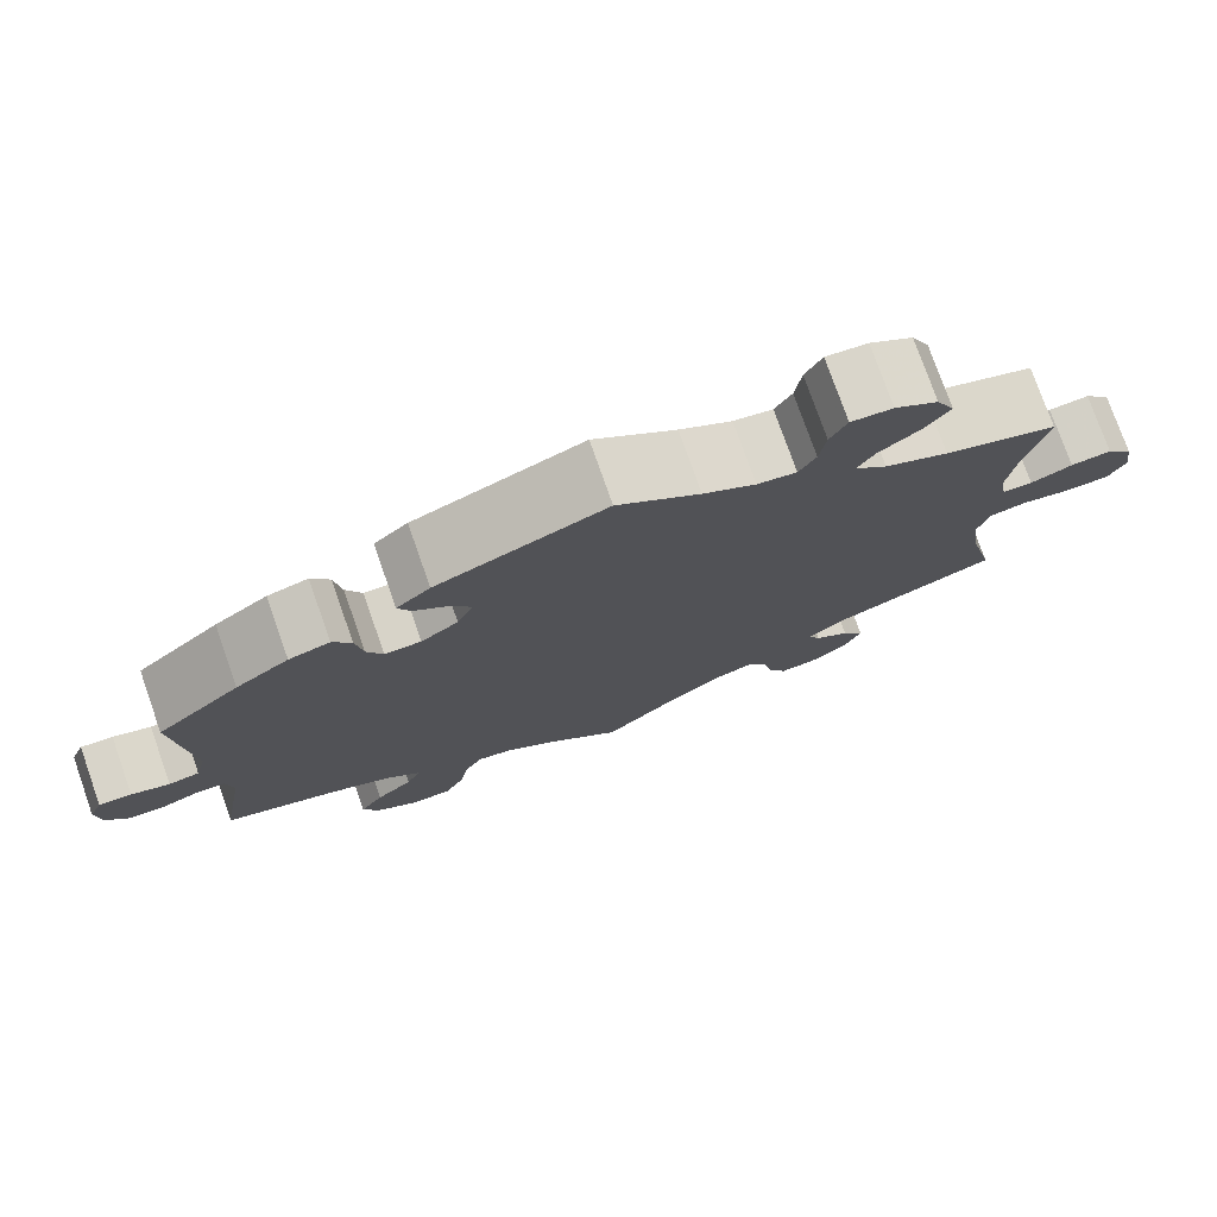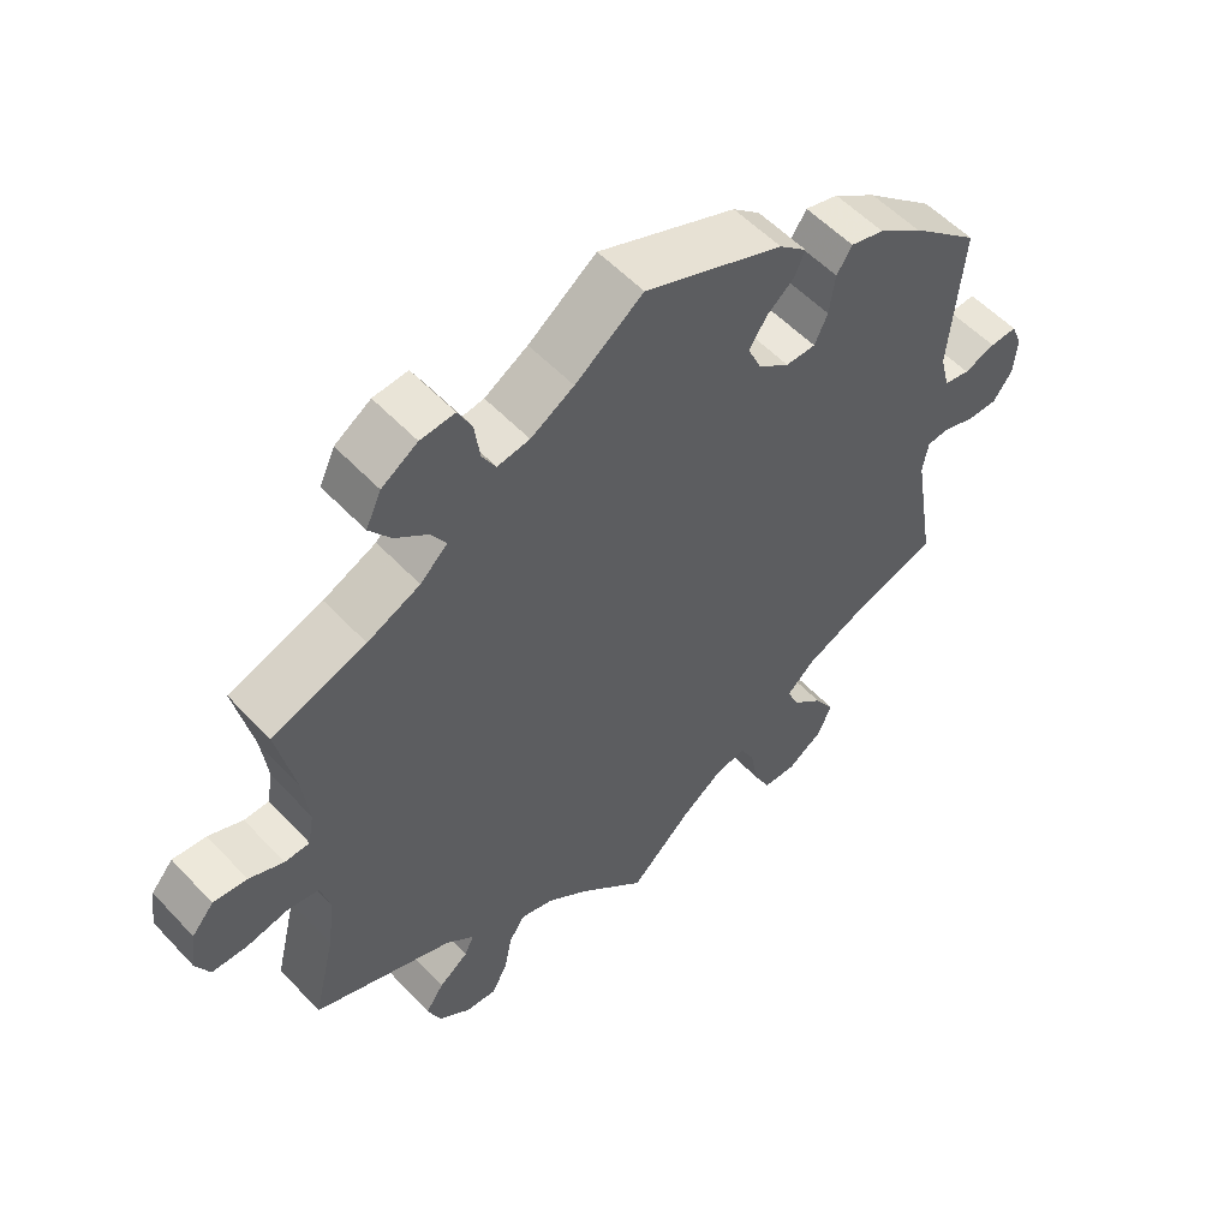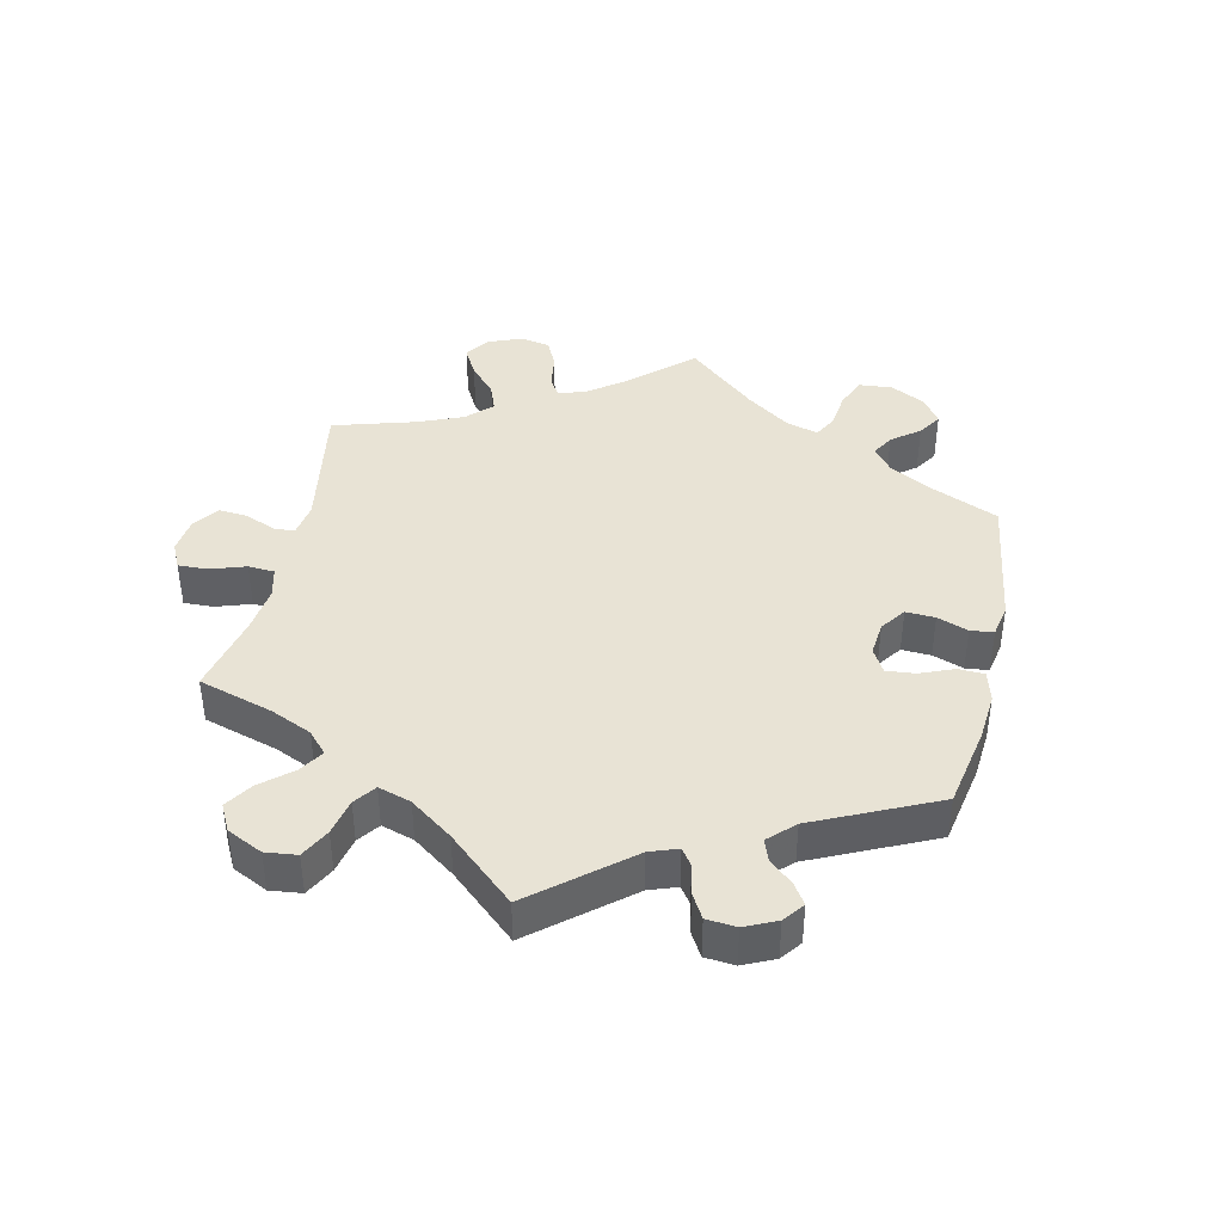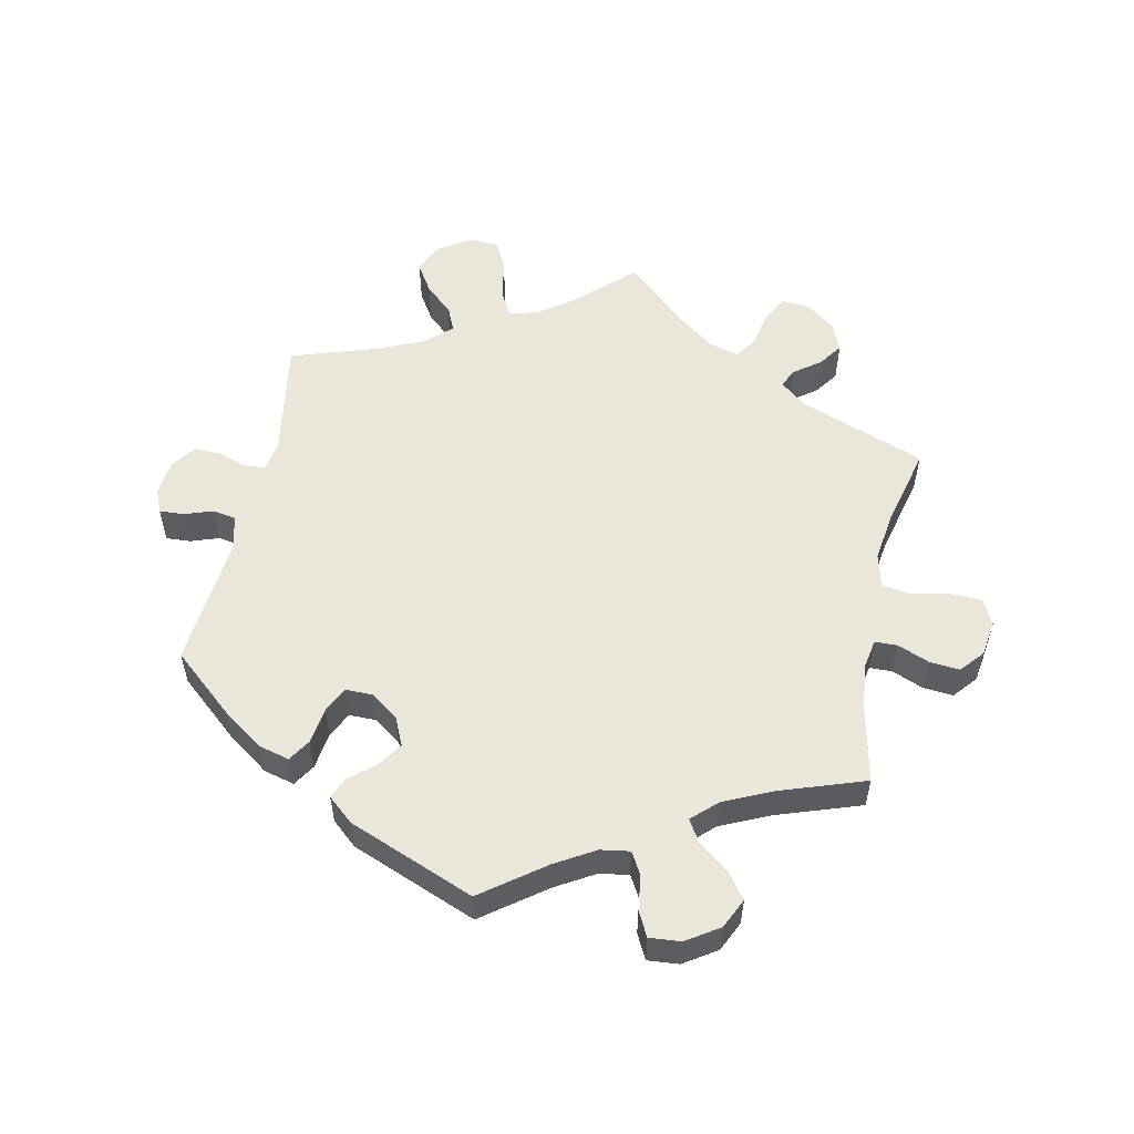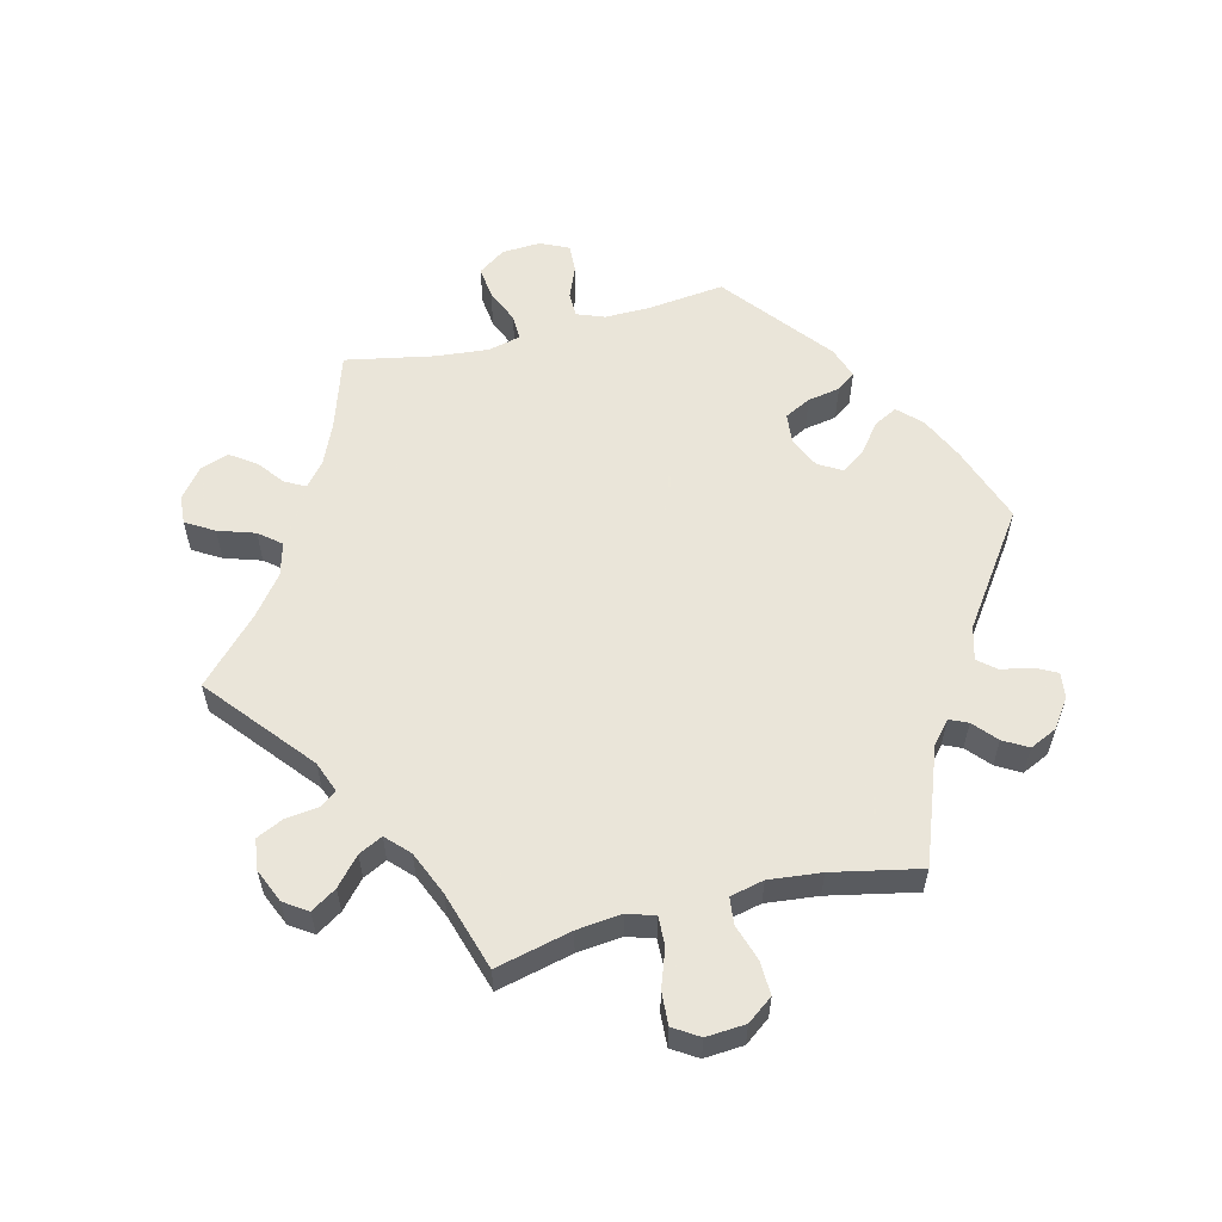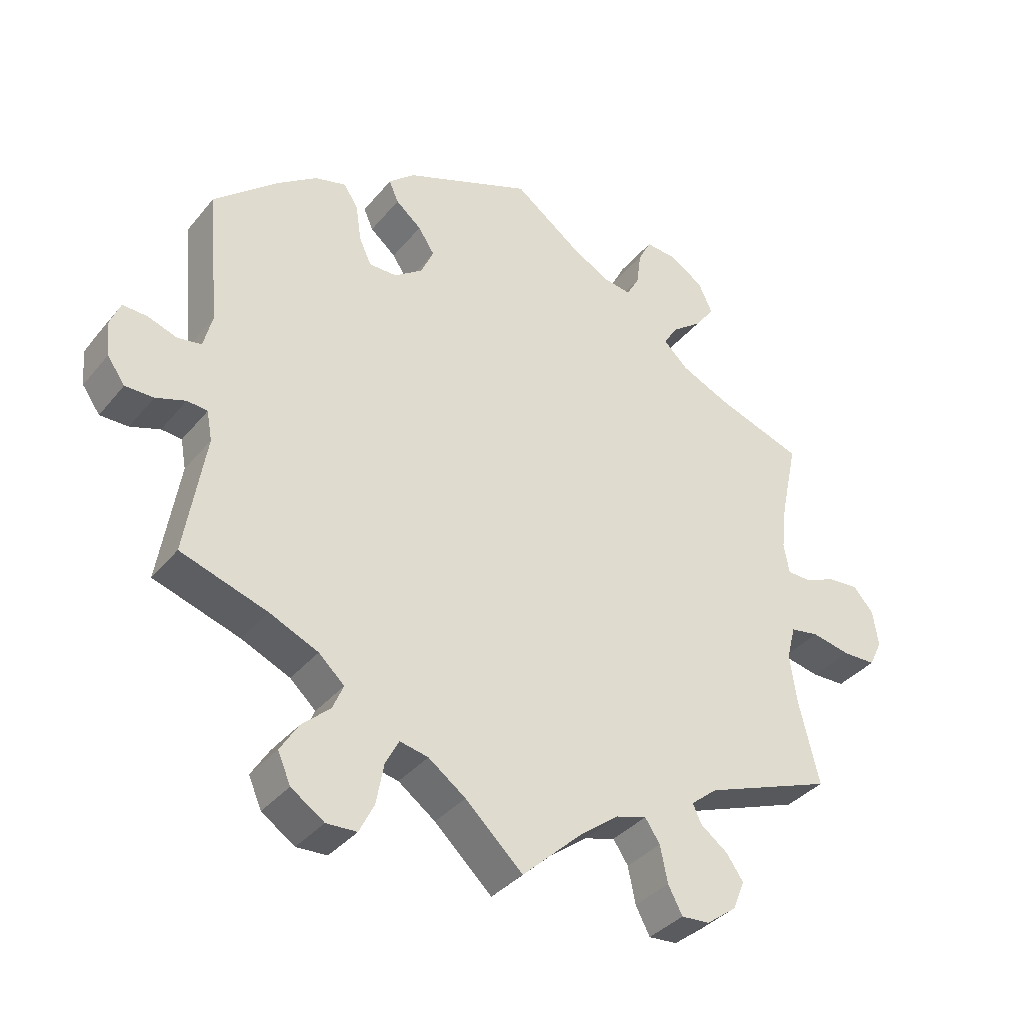
<metadata>
{"format":"obj","ext":"obj","renderer":"f3d","projection":"perspective","resolution":1024,"background":"white","views":[{"elev":76.7,"azim":-19.4,"up":"+Z"},{"elev":54.8,"azim":137.9,"up":"+Z"},{"elev":41.3,"azim":-107.5,"up":"+Y"},{"elev":54.9,"azim":11.9,"up":"+Y"},{"elev":57.7,"azim":-164.1,"up":"+Y"},{"elev":-36.3,"azim":-34.0,"up":"+Z"}]}
</metadata>
<code>
v -0.471 0.07 -0.109
v -0.479 0.07 -0.065
v -0.509 0.07 -0.062
v -0.553 0.07 -0.077
v -0.595 0.07 -0.077
v -0.621 0.07 -0.04
v -0.626 0.07 0.012
v -0.611 0.07 0.048
v -0.574 0.07 0.046
v -0.531 0.07 0.031
v -0.496 0.07 0.037
v -0.483 0.07 0.088
v -0.501 0.07 0.289
v -0.407 0.07 0.37
v -0.347 0.07 0.412
v -0.301 0.07 0.424
v -0.28 0.07 0.391
v -0.272 0.07 0.336
v -0.254 0.07 0.297
v -0.213 0.07 0.297
v -0.171 0.07 0.327
v -0.152 0.07 0.369
v -0.176 0.07 0.406
v -0.214 0.07 0.438
v -0.228 0.07 0.47
v -0.19 0.07 0.503
v 0 0.07 0.578
v 0.093 0.07 0.509
v 0.152 0.07 0.474
v 0.196 0.07 0.467
v 0.215 0.07 0.5
v 0.222 0.07 0.552
v 0.241 0.07 0.589
v 0.288 0.07 0.585
v 0.337 0.07 0.553
v 0.358 0.07 0.508
v 0.329 0.07 0.469
v 0.284 0.07 0.435
v 0.264 0.07 0.402
v 0.301 0.07 0.367
v 0.373 0.07 0.334
v 0.501 0.07 0.29
v 0.476 0.07 0.174
v 0.468 0.07 0.105
v 0.476 0.07 0.06
v 0.51 0.07 0.059
v 0.557 0.07 0.078
v 0.603 0.07 0.082
v 0.633 0.07 0.047
v 0.641 0.07 -0.007
v 0.622 0.07 -0.046
v 0.573 0.07 -0.047
v 0.516 0.07 -0.035
v 0.474 0.07 -0.042
v 0.461 0.07 -0.092
v 0.471 0.07 -0.165
v 0.501 0.07 -0.289
v 0.311 0.07 -0.36
v 0.272 0.07 -0.392
v 0.285 0.07 -0.42
v 0.325 0.07 -0.45
v 0.35 0.07 -0.486
v 0.332 0.07 -0.529
v 0.288 0.07 -0.562
v 0.246 0.07 -0.565
v 0.225 0.07 -0.525
v 0.214 0.07 -0.471
v 0.192 0.07 -0.438
v 0.147 0.07 -0.451
v 0.09 0.07 -0.494
v 0 0.07 -0.578
v -0.085 0.07 -0.498
v -0.14 0.07 -0.458
v -0.182 0.07 -0.449
v -0.202 0.07 -0.487
v -0.213 0.07 -0.547
v -0.235 0.07 -0.591
v -0.28 0.07 -0.593
v -0.329 0.07 -0.56
v -0.348 0.07 -0.516
v -0.321 0.07 -0.473
v -0.279 0.07 -0.435
v -0.263 0.07 -0.398
v -0.301 0.07 -0.363
v -0.373 0.07 -0.331
v -0.501 0.07 -0.289
v -0.471 0 -0.109
v -0.479 0 -0.065
v -0.509 0 -0.062
v -0.553 0 -0.077
v -0.595 0 -0.077
v -0.621 0 -0.04
v -0.626 0 0.012
v -0.611 0 0.048
v -0.574 0 0.046
v -0.531 0 0.031
v -0.496 0 0.037
v -0.483 0 0.088
v -0.501 0 0.289
v -0.407 0 0.37
v -0.347 0 0.412
v -0.301 0 0.424
v -0.28 0 0.391
v -0.272 0 0.336
v -0.254 0 0.297
v -0.213 0 0.297
v -0.171 0 0.327
v -0.152 0 0.369
v -0.176 0 0.406
v -0.214 0 0.438
v -0.228 0 0.47
v -0.19 0 0.503
v 0 0 0.578
v 0.093 0 0.509
v 0.152 0 0.474
v 0.196 0 0.467
v 0.215 0 0.5
v 0.222 0 0.552
v 0.241 0 0.589
v 0.288 0 0.585
v 0.337 0 0.553
v 0.358 0 0.508
v 0.329 0 0.469
v 0.284 0 0.435
v 0.264 0 0.402
v 0.301 0 0.367
v 0.373 0 0.334
v 0.501 0 0.29
v 0.476 0 0.174
v 0.468 0 0.105
v 0.476 0 0.06
v 0.51 0 0.059
v 0.557 0 0.078
v 0.603 0 0.082
v 0.633 0 0.047
v 0.641 0 -0.007
v 0.622 0 -0.046
v 0.573 0 -0.047
v 0.516 0 -0.035
v 0.474 0 -0.042
v 0.461 0 -0.092
v 0.471 0 -0.165
v 0.501 0 -0.289
v 0.311 0 -0.36
v 0.272 0 -0.392
v 0.285 0 -0.42
v 0.325 0 -0.45
v 0.35 0 -0.486
v 0.332 0 -0.529
v 0.288 0 -0.562
v 0.246 0 -0.565
v 0.225 0 -0.525
v 0.214 0 -0.471
v 0.192 0 -0.438
v 0.147 0 -0.451
v 0.09 0 -0.494
v 0 0 -0.578
v -0.085 0 -0.498
v -0.14 0 -0.458
v -0.182 0 -0.449
v -0.202 0 -0.487
v -0.213 0 -0.547
v -0.235 0 -0.591
v -0.28 0 -0.593
v -0.329 0 -0.56
v -0.348 0 -0.516
v -0.321 0 -0.473
v -0.279 0 -0.435
v -0.263 0 -0.398
v -0.301 0 -0.363
v -0.373 0 -0.331
v -0.501 0 -0.289
f 85 86 1
f 84 85 1 2
f 83 84 2
f 79 80 81 82
f 79 82 83
f 78 79 83
f 75 76 77 78
f 74 75 78 83
f 73 74 83 2
f 70 71 72
f 69 70 72 73
f 68 69 73 2
f 64 65 66 67
f 64 67 68
f 63 64 68
f 60 61 62 63
f 59 60 63 68
f 58 59 68 2
f 56 57 58 2
f 50 51 52 53
f 50 53 54
f 49 50 54
f 46 47 48 49
f 45 46 49 54
f 44 45 54 55
f 41 42 43
f 40 41 43 44
f 39 40 44 55
f 35 36 37 38
f 35 38 39
f 34 35 39
f 31 32 33 34
f 30 31 34 39
f 29 30 39 55
f 25 26 27 28
f 23 24 25 28
f 22 23 28 29
f 21 22 29 55
f 15 16 17 18
f 15 18 19
f 12 13 14 15
f 11 12 15 19
f 7 8 9 10
f 7 10 11
f 6 7 11
f 3 4 5 6
f 2 3 6 11
f 20 21 55 56
f 19 20 56
f 2 11 19 56
f 87 172 171
f 88 87 171 170
f 88 170 169
f 168 167 166 165
f 169 168 165
f 169 165 164
f 164 163 162 161
f 169 164 161 160
f 88 169 160 159
f 158 157 156
f 159 158 156 155
f 88 159 155 154
f 153 152 151 150
f 154 153 150
f 154 150 149
f 149 148 147 146
f 154 149 146 145
f 88 154 145 144
f 88 144 143 142
f 139 138 137 136
f 140 139 136
f 140 136 135
f 135 134 133 132
f 140 135 132 131
f 141 140 131 130
f 129 128 127
f 130 129 127 126
f 141 130 126 125
f 124 123 122 121
f 125 124 121
f 125 121 120
f 120 119 118 117
f 125 120 117 116
f 141 125 116 115
f 114 113 112 111
f 114 111 110 109
f 115 114 109 108
f 141 115 108 107
f 104 103 102 101
f 105 104 101
f 101 100 99 98
f 105 101 98 97
f 96 95 94 93
f 97 96 93
f 97 93 92
f 92 91 90 89
f 97 92 89 88
f 142 141 107 106
f 142 106 105
f 142 105 97 88
f 1 87 88 2
f 2 88 89 3
f 3 89 90 4
f 4 90 91 5
f 5 91 92 6
f 6 92 93 7
f 7 93 94 8
f 8 94 95 9
f 9 95 96 10
f 10 96 97 11
f 11 97 98 12
f 12 98 99 13
f 13 99 100 14
f 14 100 101 15
f 15 101 102 16
f 16 102 103 17
f 17 103 104 18
f 18 104 105 19
f 19 105 106 20
f 20 106 107 21
f 21 107 108 22
f 22 108 109 23
f 23 109 110 24
f 24 110 111 25
f 25 111 112 26
f 26 112 113 27
f 27 113 114 28
f 28 114 115 29
f 29 115 116 30
f 30 116 117 31
f 31 117 118 32
f 32 118 119 33
f 33 119 120 34
f 34 120 121 35
f 35 121 122 36
f 36 122 123 37
f 37 123 124 38
f 38 124 125 39
f 39 125 126 40
f 40 126 127 41
f 41 127 128 42
f 42 128 129 43
f 43 129 130 44
f 44 130 131 45
f 45 131 132 46
f 46 132 133 47
f 47 133 134 48
f 48 134 135 49
f 49 135 136 50
f 50 136 137 51
f 51 137 138 52
f 52 138 139 53
f 53 139 140 54
f 54 140 141 55
f 55 141 142 56
f 56 142 143 57
f 57 143 144 58
f 58 144 145 59
f 59 145 146 60
f 60 146 147 61
f 61 147 148 62
f 62 148 149 63
f 63 149 150 64
f 64 150 151 65
f 65 151 152 66
f 66 152 153 67
f 67 153 154 68
f 68 154 155 69
f 69 155 156 70
f 70 156 157 71
f 71 157 158 72
f 72 158 159 73
f 73 159 160 74
f 74 160 161 75
f 75 161 162 76
f 76 162 163 77
f 77 163 164 78
f 78 164 165 79
f 79 165 166 80
f 80 166 167 81
f 81 167 168 82
f 82 168 169 83
f 83 169 170 84
f 84 170 171 85
f 85 171 172 86
f 86 172 87 1

</code>
